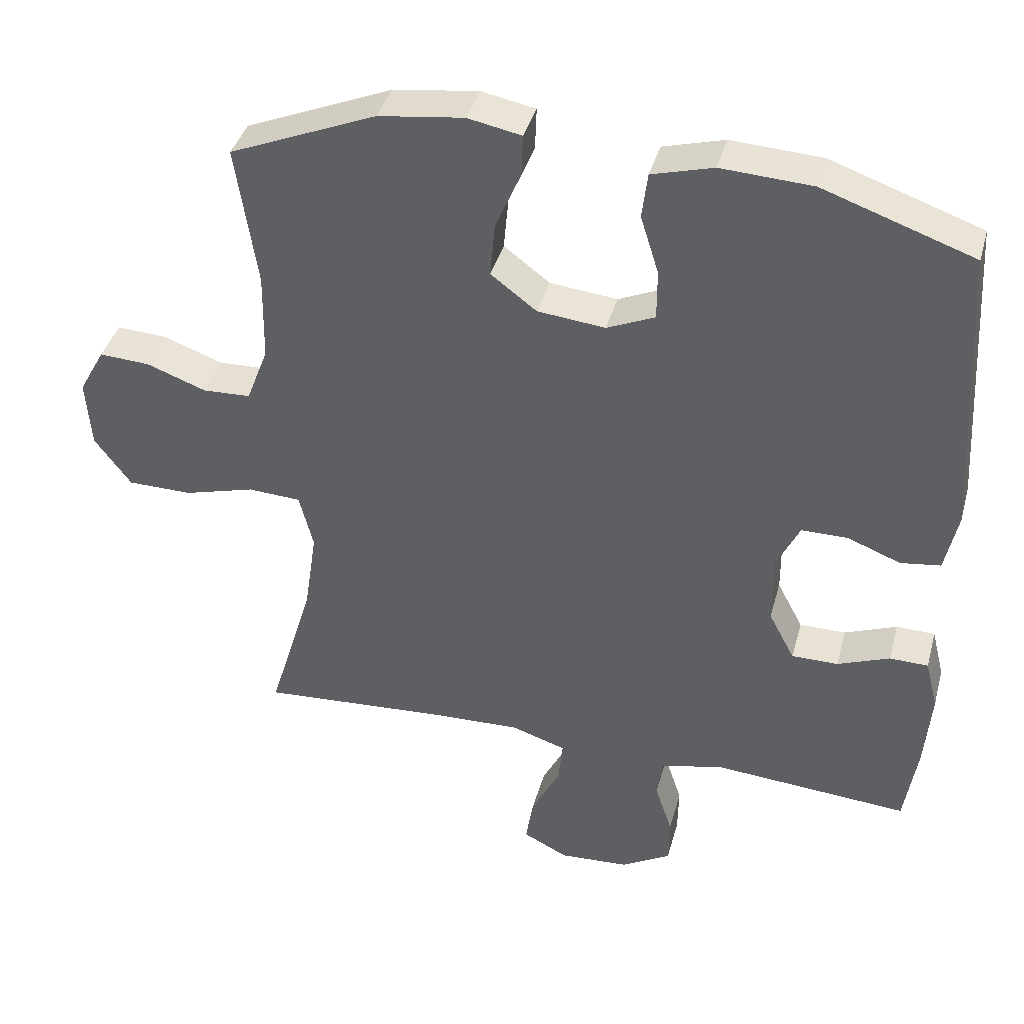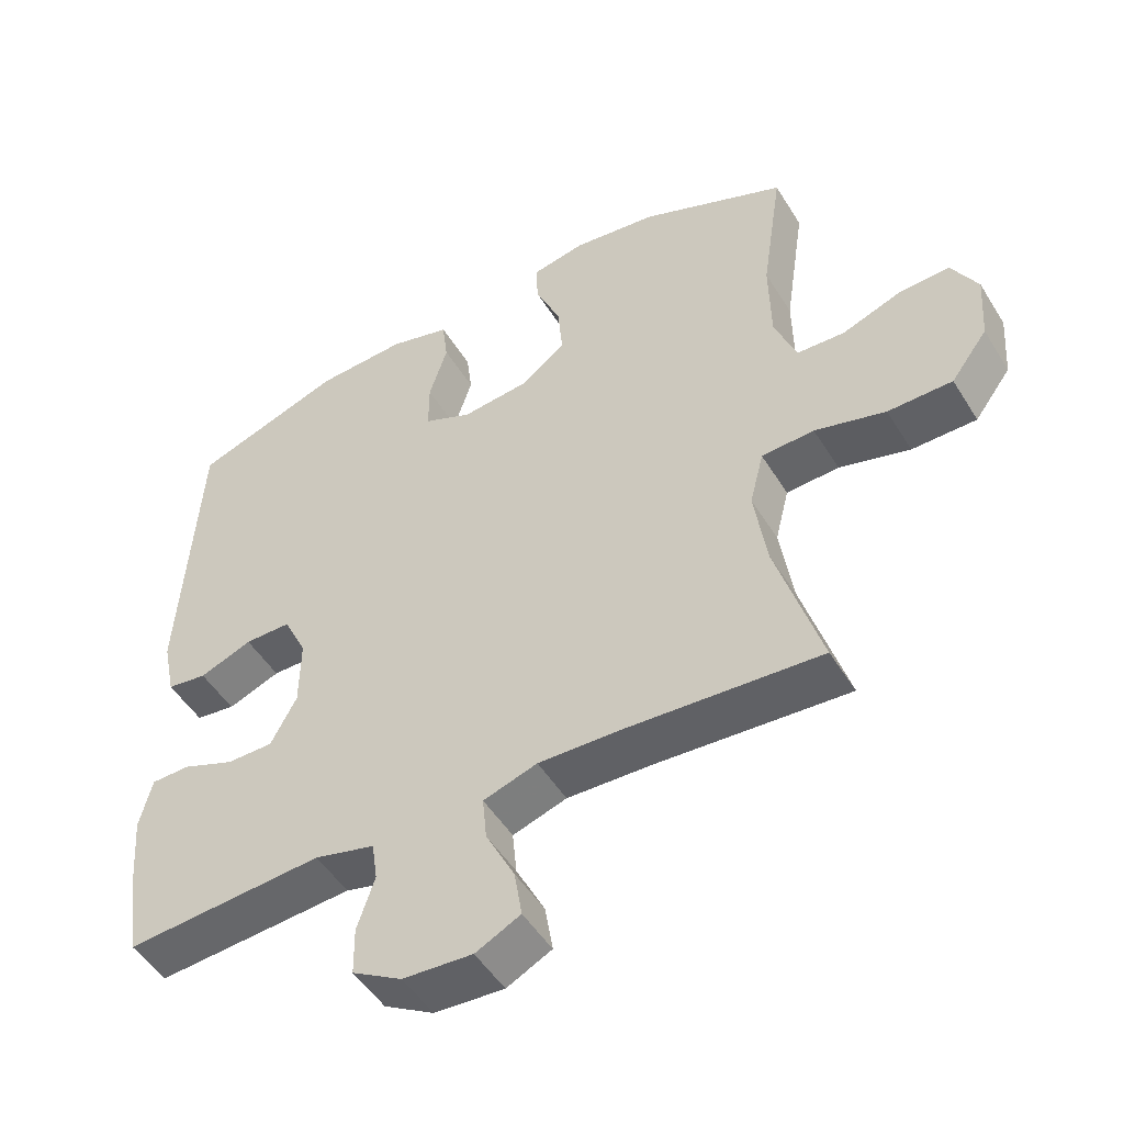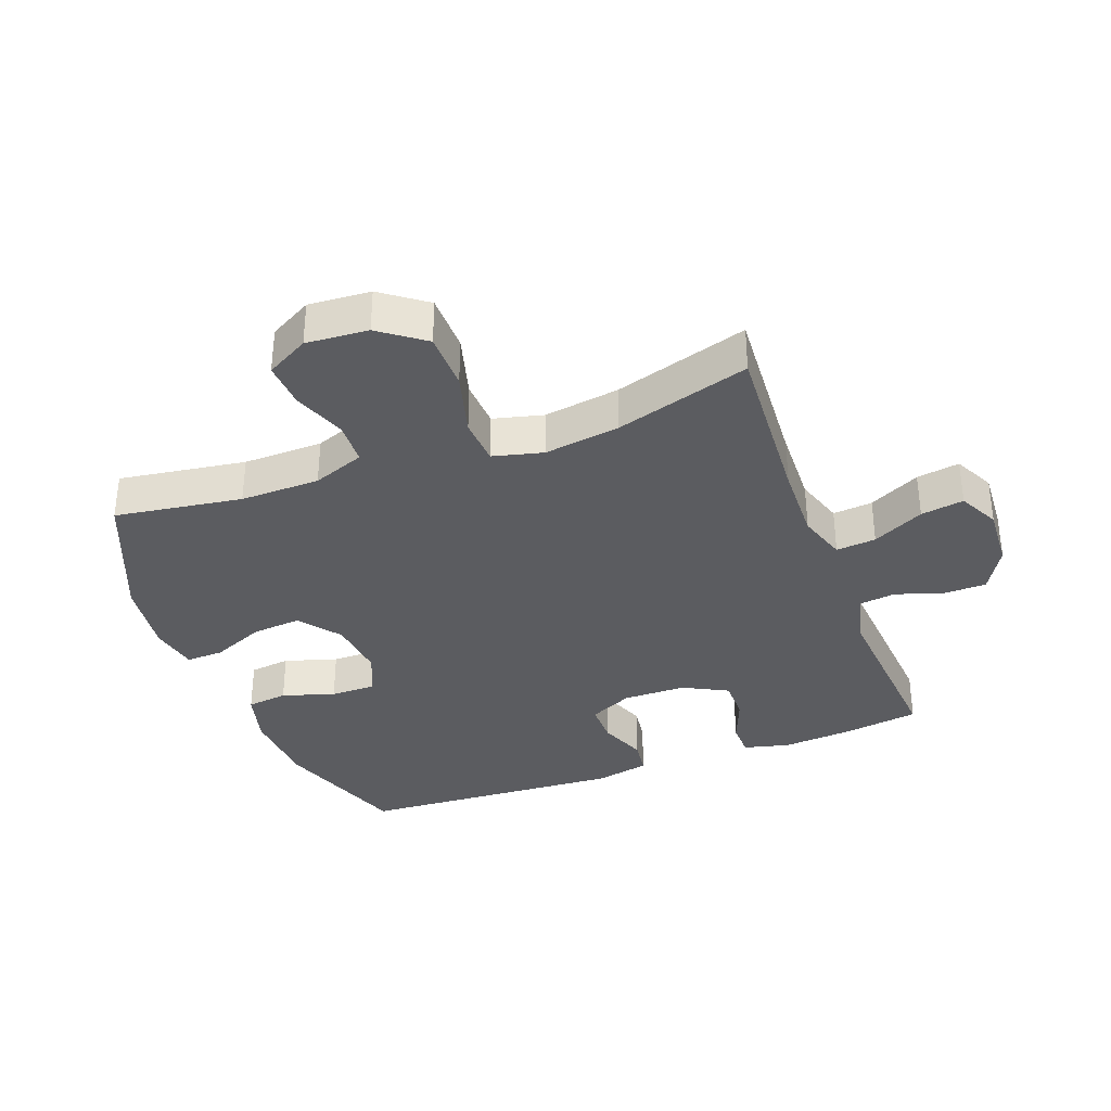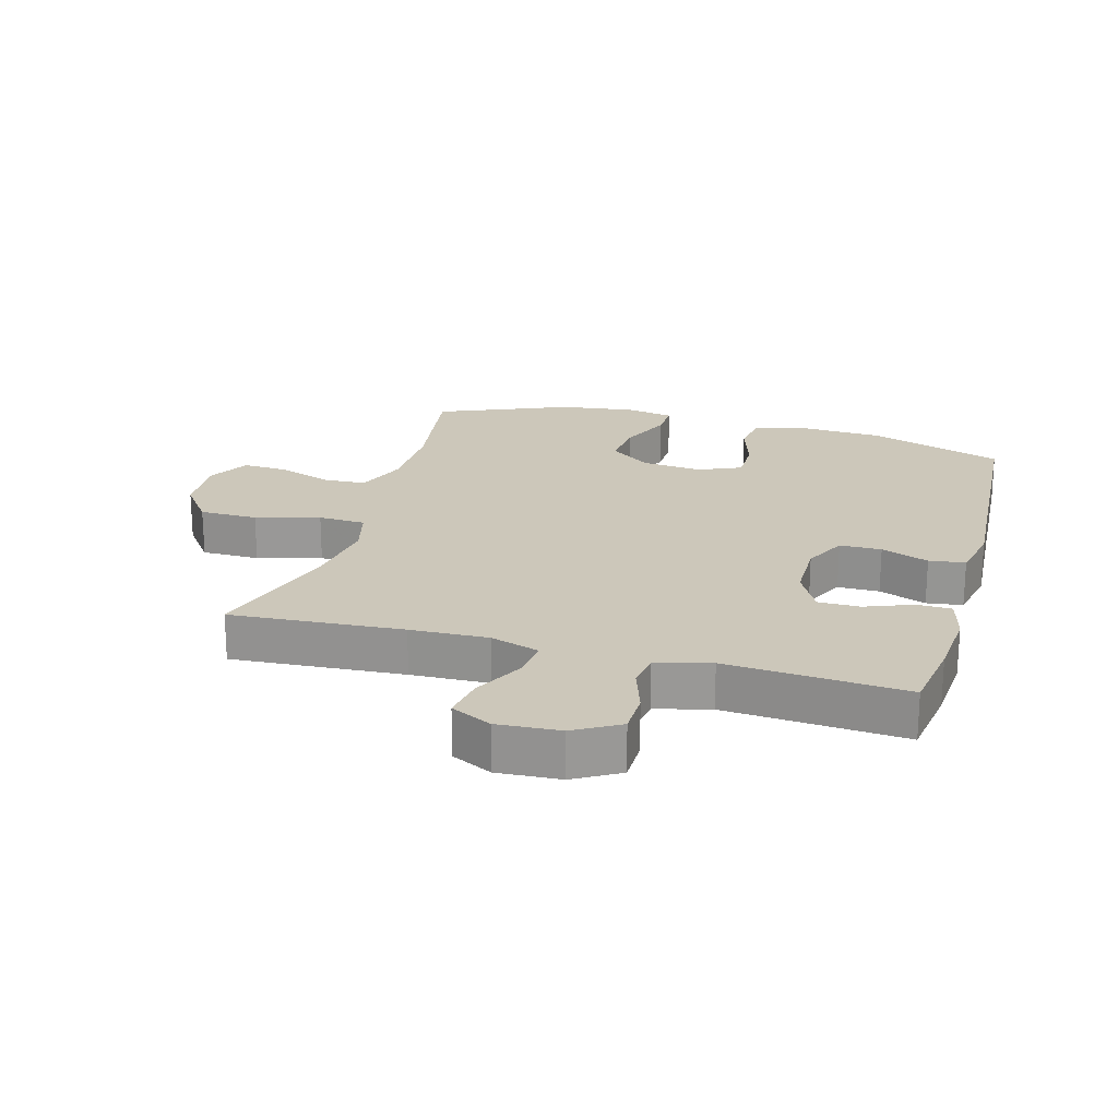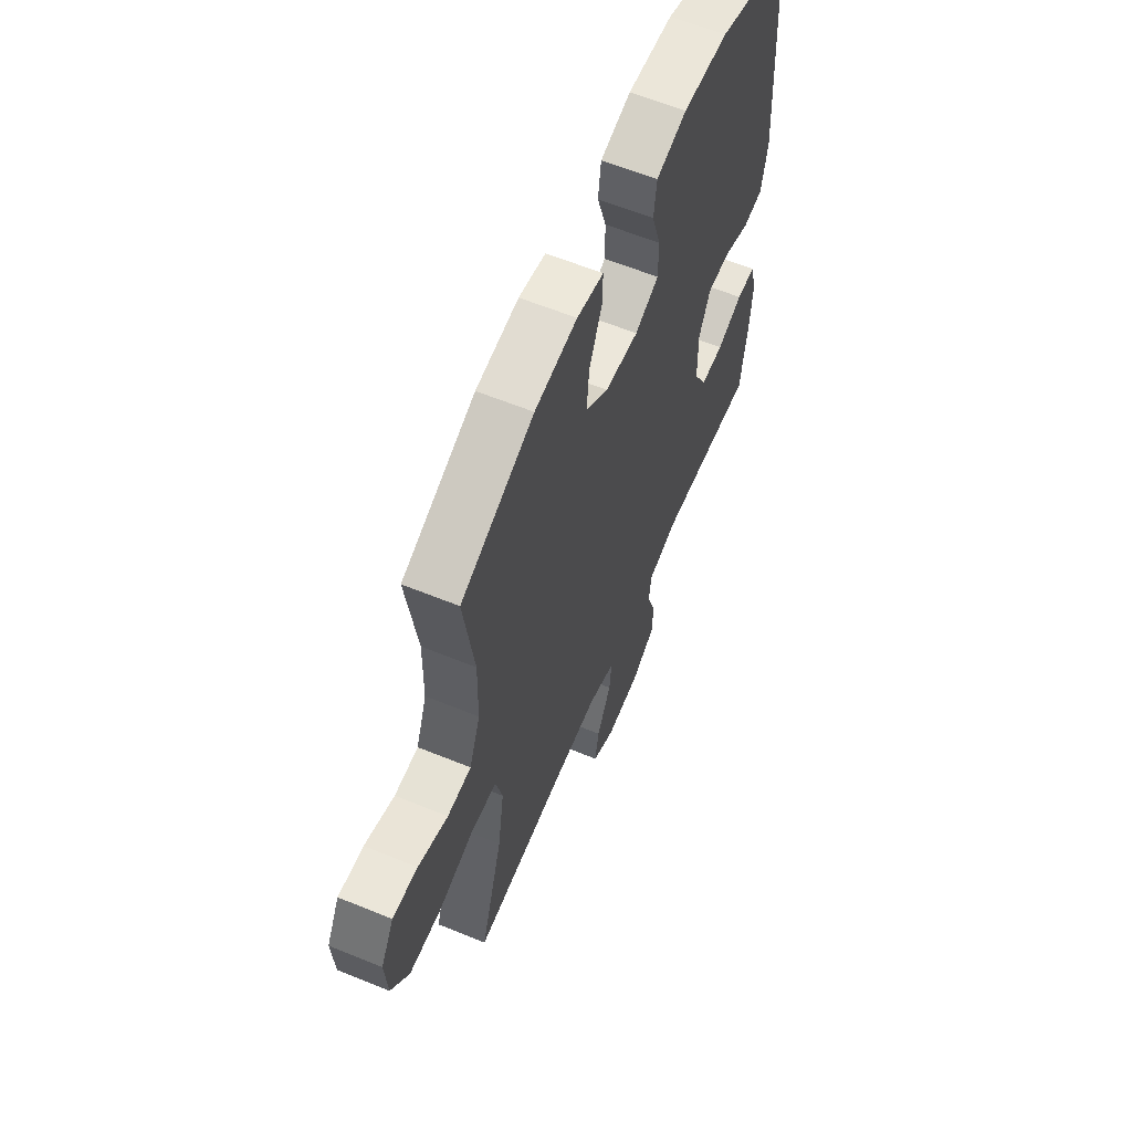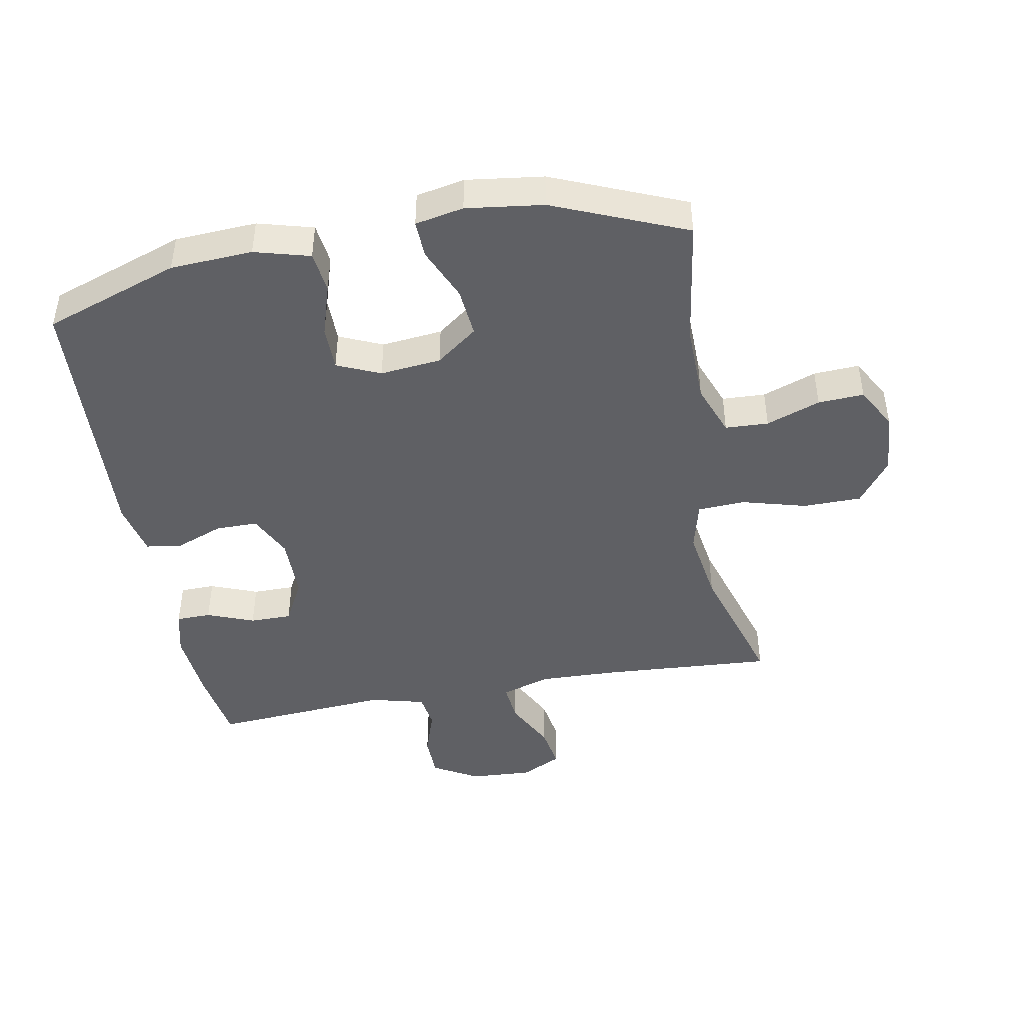
<metadata>
{"format":"obj","ext":"obj","renderer":"f3d","projection":"perspective","resolution":1024,"background":"white","views":[{"elev":39.7,"azim":-165.0,"up":"+Z"},{"elev":-49.8,"azim":30.6,"up":"+Z"},{"elev":-34.8,"azim":110.5,"up":"+Y"},{"elev":21.3,"azim":-164.4,"up":"+Y"},{"elev":61.1,"azim":112.6,"up":"+Z"},{"elev":-44.7,"azim":10.5,"up":"+Y"}]}
</metadata>
<code>
v -0.5 0.07 -0.5
v -0.518 0.07 -0.381
v -0.527 0.07 -0.268
v -0.509 0.07 -0.196
v -0.454 0.07 -0.195
v -0.38 0.07 -0.224
v -0.314 0.07 -0.224
v -0.277 0.07 -0.154
v -0.276 0.07 -0.054
v -0.309 0.07 0.015
v -0.375 0.07 0.015
v -0.45 0.07 -0.014
v -0.507 0.07 -0.006
v -0.525 0.07 0.08
v -0.5 0.07 0.5
v -0.287 0.07 0.574
v -0.158 0.07 0.581
v -0.071 0.07 0.557
v -0.063 0.07 0.492
v -0.089 0.07 0.409
v -0.089 0.07 0.338
v -0.021 0.07 0.308
v 0.075 0.07 0.318
v 0.14 0.07 0.367
v 0.133 0.07 0.445
v 0.097 0.07 0.529
v 0.095 0.07 0.588
v 0.171 0.07 0.603
v 0.292 0.07 0.587
v 0.5 0.07 0.5
v 0.47 0.07 0.299
v 0.472 0.07 0.173
v 0.503 0.07 0.091
v 0.571 0.07 0.088
v 0.656 0.07 0.119
v 0.728 0.07 0.123
v 0.765 0.07 0.056
v 0.758 0.07 -0.042
v 0.706 0.07 -0.112
v 0.614 0.07 -0.113
v 0.513 0.07 -0.085
v 0.438 0.07 -0.089
v 0.418 0.07 -0.168
v 0.436 0.07 -0.288
v 0.5 0.07 -0.5
v 0.228 0.07 -0.482
v 0.105 0.07 -0.478
v 0.028 0.07 -0.503
v 0.034 0.07 -0.566
v 0.075 0.07 -0.647
v 0.086 0.07 -0.715
v 0.022 0.07 -0.747
v -0.077 0.07 -0.741
v -0.148 0.07 -0.7
v -0.149 0.07 -0.632
v -0.124 0.07 -0.557
v -0.132 0.07 -0.501
v -0.218 0.07 -0.479
v -0.5 0 -0.5
v -0.518 0 -0.381
v -0.527 0 -0.268
v -0.509 0 -0.196
v -0.454 0 -0.195
v -0.38 0 -0.224
v -0.314 0 -0.224
v -0.277 0 -0.154
v -0.276 0 -0.054
v -0.309 0 0.015
v -0.375 0 0.015
v -0.45 0 -0.014
v -0.507 0 -0.006
v -0.525 0 0.08
v -0.5 0 0.5
v -0.287 0 0.574
v -0.158 0 0.581
v -0.071 0 0.557
v -0.063 0 0.492
v -0.089 0 0.409
v -0.089 0 0.338
v -0.021 0 0.308
v 0.075 0 0.318
v 0.14 0 0.367
v 0.133 0 0.445
v 0.097 0 0.529
v 0.095 0 0.588
v 0.171 0 0.603
v 0.292 0 0.587
v 0.5 0 0.5
v 0.47 0 0.299
v 0.472 0 0.173
v 0.503 0 0.091
v 0.571 0 0.088
v 0.656 0 0.119
v 0.728 0 0.123
v 0.765 0 0.056
v 0.758 0 -0.042
v 0.706 0 -0.112
v 0.614 0 -0.113
v 0.513 0 -0.085
v 0.438 0 -0.089
v 0.418 0 -0.168
v 0.436 0 -0.288
v 0.5 0 -0.5
v 0.228 0 -0.482
v 0.105 0 -0.478
v 0.028 0 -0.503
v 0.034 0 -0.566
v 0.075 0 -0.647
v 0.086 0 -0.715
v 0.022 0 -0.747
v -0.077 0 -0.741
v -0.148 0 -0.7
v -0.149 0 -0.632
v -0.124 0 -0.557
v -0.132 0 -0.501
v -0.218 0 -0.479
f 53 54 55 56
f 53 56 57
f 52 53 57
f 49 50 51 52
f 48 49 52 57
f 47 48 57 58
f 44 45 46
f 43 44 46 47
f 42 43 47 58
f 38 39 40 41
f 38 41 42
f 37 38 42
f 34 35 36 37
f 33 34 37 42
f 32 33 42 58
f 28 29 30 31
f 25 26 27 28
f 24 25 28 31
f 23 24 31 32
f 17 18 19 20
f 17 20 21
f 16 17 21
f 15 16 21
f 14 15 21 22
f 11 12 13 14
f 10 11 14 22
f 3 4 5 6
f 3 6 7
f 2 3 7
f 1 2 7
f 58 1 7
f 32 58 7 8
f 23 32 8 9
f 9 10 22 23
f 114 113 112 111
f 115 114 111
f 115 111 110
f 110 109 108 107
f 115 110 107 106
f 116 115 106 105
f 104 103 102
f 105 104 102 101
f 116 105 101 100
f 99 98 97 96
f 100 99 96
f 100 96 95
f 95 94 93 92
f 100 95 92 91
f 116 100 91 90
f 89 88 87 86
f 86 85 84 83
f 89 86 83 82
f 90 89 82 81
f 78 77 76 75
f 79 78 75
f 79 75 74
f 79 74 73
f 80 79 73 72
f 72 71 70 69
f 80 72 69 68
f 64 63 62 61
f 65 64 61
f 65 61 60
f 65 60 59
f 65 59 116
f 66 65 116 90
f 67 66 90 81
f 81 80 68 67
f 1 59 60 2
f 2 60 61 3
f 3 61 62 4
f 4 62 63 5
f 5 63 64 6
f 6 64 65 7
f 7 65 66 8
f 8 66 67 9
f 9 67 68 10
f 10 68 69 11
f 11 69 70 12
f 12 70 71 13
f 13 71 72 14
f 14 72 73 15
f 15 73 74 16
f 16 74 75 17
f 17 75 76 18
f 18 76 77 19
f 19 77 78 20
f 20 78 79 21
f 21 79 80 22
f 22 80 81 23
f 23 81 82 24
f 24 82 83 25
f 25 83 84 26
f 26 84 85 27
f 27 85 86 28
f 28 86 87 29
f 29 87 88 30
f 30 88 89 31
f 31 89 90 32
f 32 90 91 33
f 33 91 92 34
f 34 92 93 35
f 35 93 94 36
f 36 94 95 37
f 37 95 96 38
f 38 96 97 39
f 39 97 98 40
f 40 98 99 41
f 41 99 100 42
f 42 100 101 43
f 43 101 102 44
f 44 102 103 45
f 45 103 104 46
f 46 104 105 47
f 47 105 106 48
f 48 106 107 49
f 49 107 108 50
f 50 108 109 51
f 51 109 110 52
f 52 110 111 53
f 53 111 112 54
f 54 112 113 55
f 55 113 114 56
f 56 114 115 57
f 57 115 116 58
f 58 116 59 1

</code>
